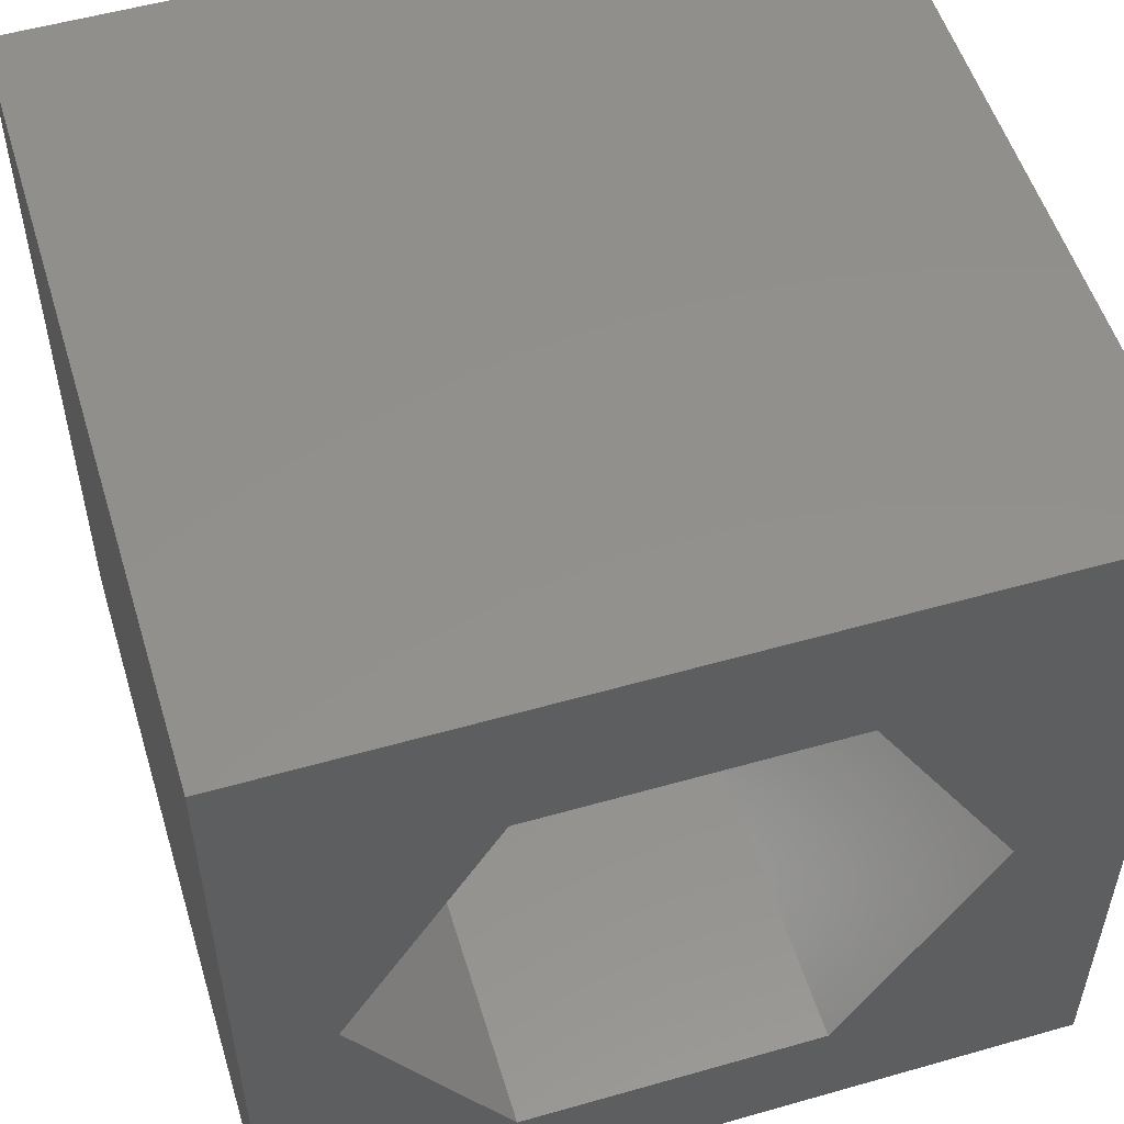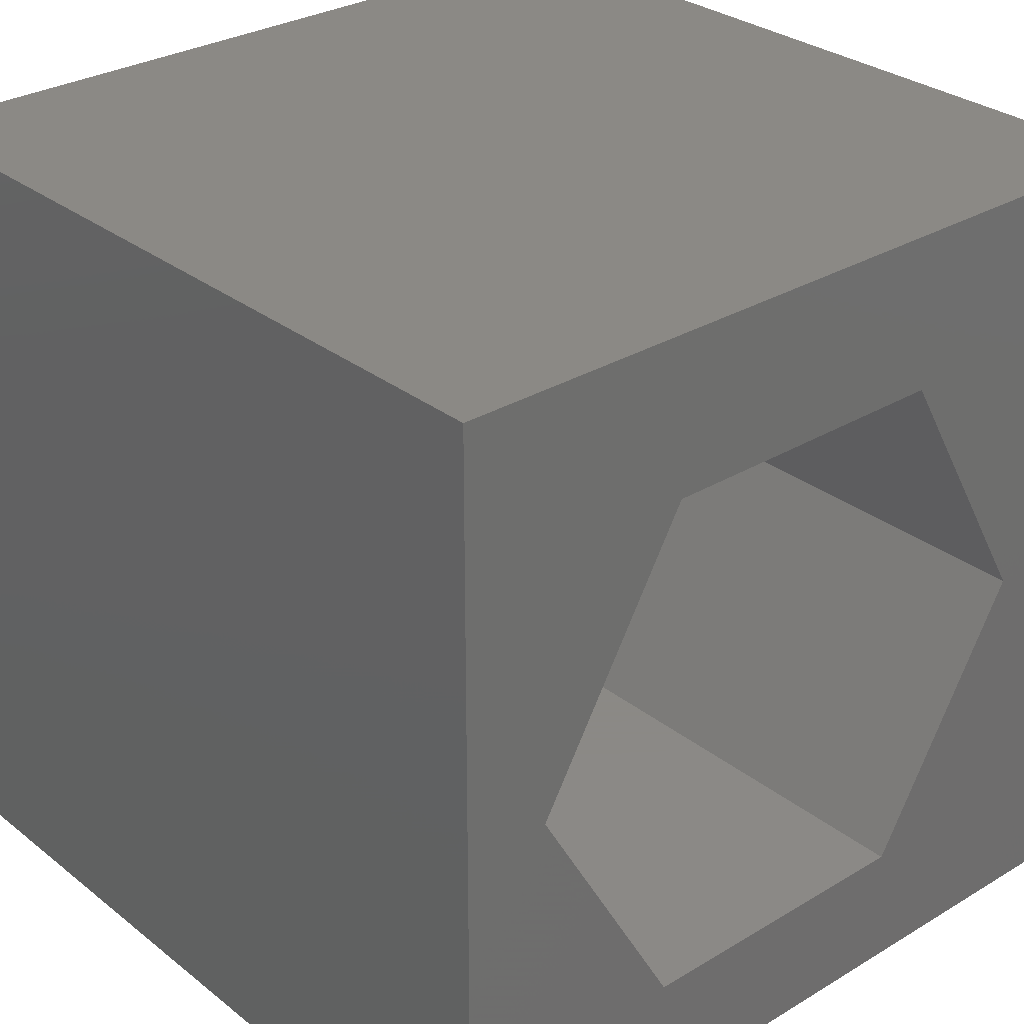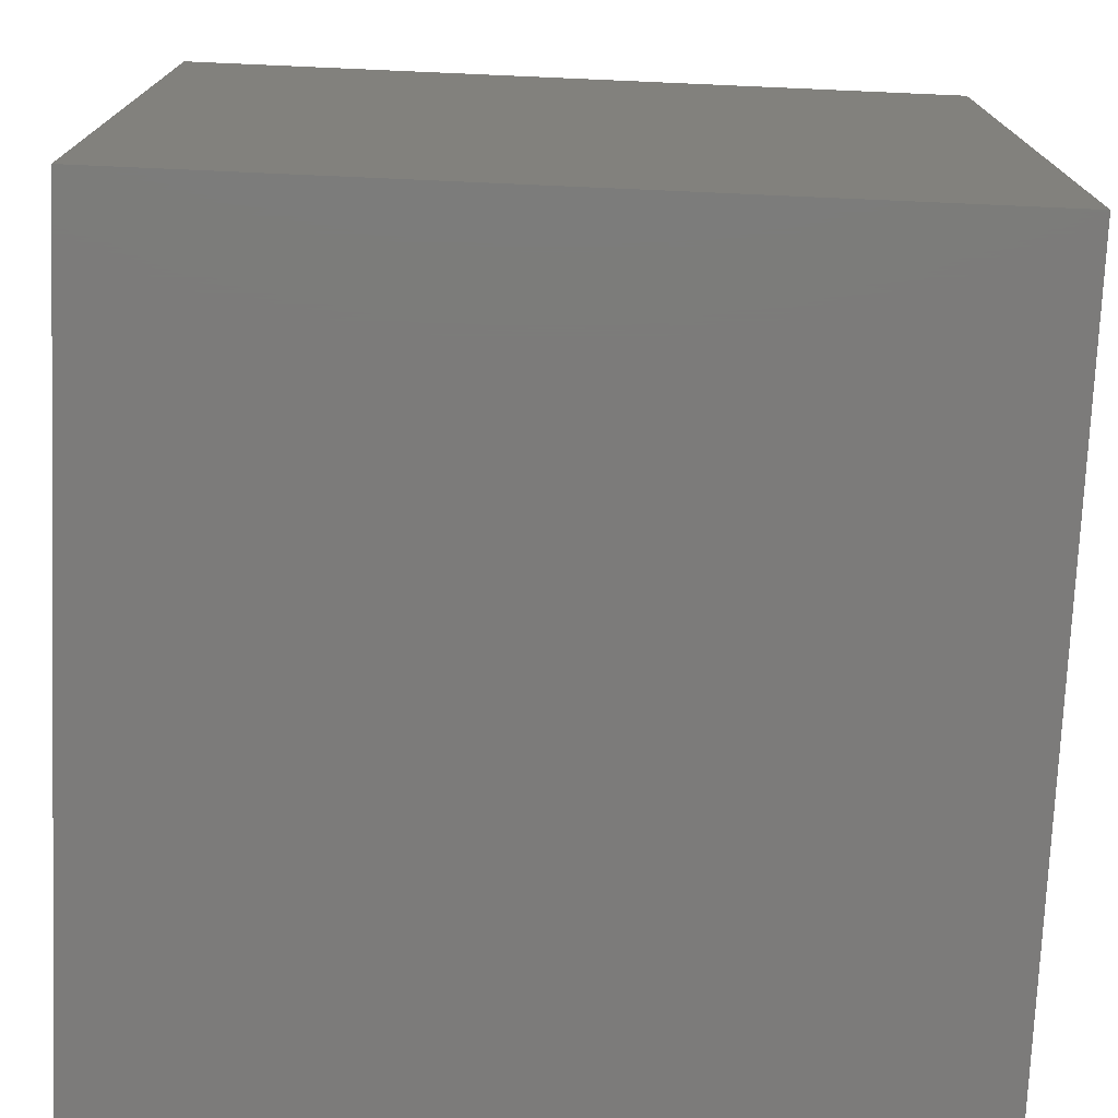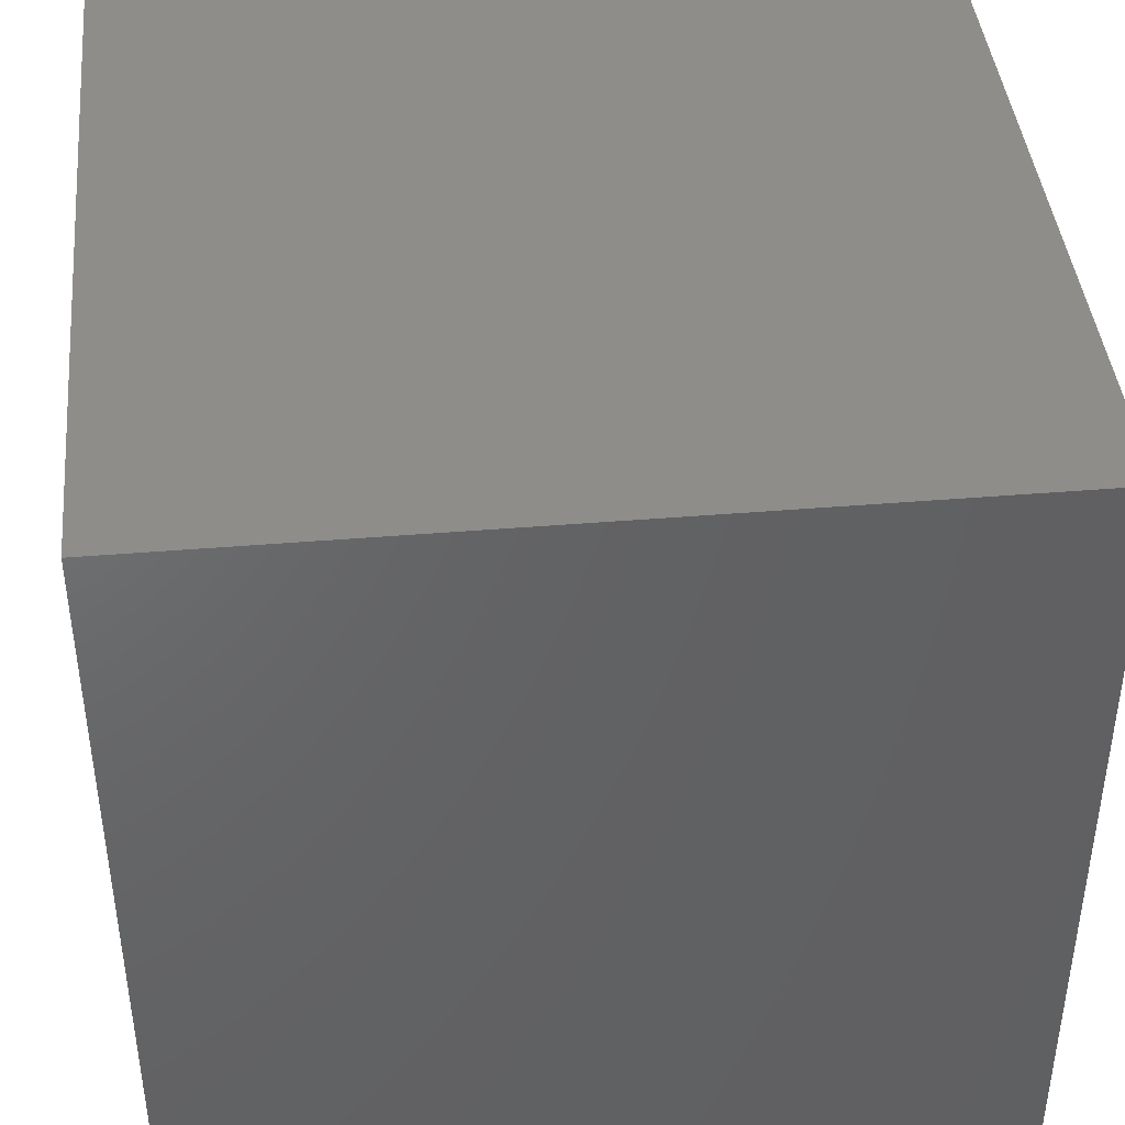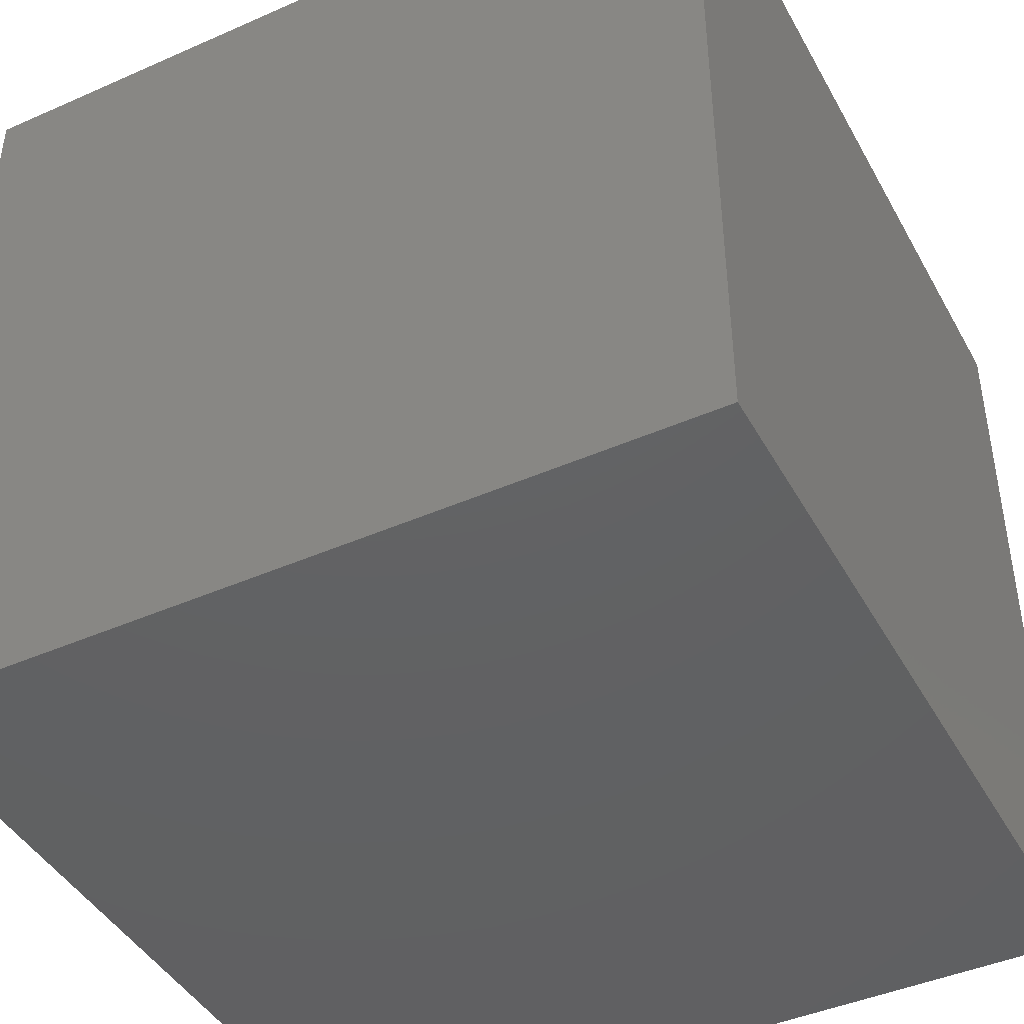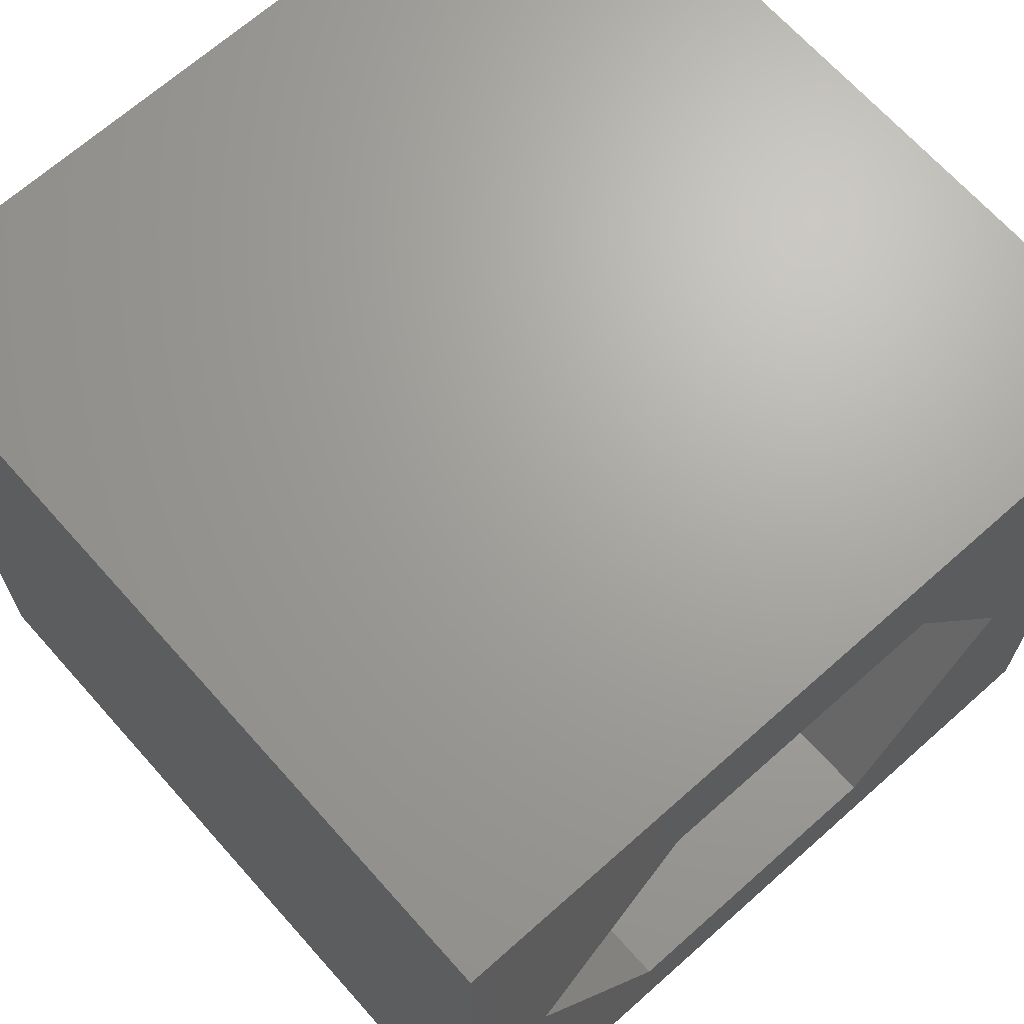
<metadata>
{"format":"stl","ext":"stl","renderer":"f3d","projection":"perspective","resolution":1024,"background":"white","views":[{"elev":53.8,"azim":-16.9,"up":"+Y"},{"elev":29.8,"azim":-41.3,"up":"+Y"},{"elev":-74.8,"azim":87.5,"up":"+Z"},{"elev":42.1,"azim":84.3,"up":"+Y"},{"elev":-43.7,"azim":-62.6,"up":"+Z"},{"elev":67.8,"azim":-41.7,"up":"+Y"}]}
</metadata>
<code>
# stl→obj: 20 verts, 36 faces
v 0 10 10
v 0 10 0
v 0 0 10
v 0 0 0
v 10 10 10
v 8.574 4.832 10
v 10 0 10
v 6.699 1.585 10
v 2.949 1.585 10
v 1.074 4.832 10
v 2.949 8.08 10
v 6.699 8.08 10
v 10 10 0
v 10 0 0
v 1.074 4.832 1.652
v 2.949 8.08 1.652
v 6.699 8.08 1.652
v 8.574 4.832 1.652
v 6.699 1.585 1.652
v 2.949 1.585 1.652
f 1 2 3
f 3 2 4
f 5 6 7
f 7 6 8
f 7 8 3
f 8 9 3
f 3 9 10
f 3 10 1
f 1 10 11
f 1 11 5
f 5 11 12
f 5 12 6
f 13 5 14
f 14 5 7
f 2 13 4
f 4 13 14
f 5 13 1
f 1 13 2
f 14 7 4
f 4 7 3
f 15 16 10
f 10 16 11
f 16 17 11
f 11 17 12
f 17 18 12
f 12 18 6
f 18 19 6
f 6 19 8
f 19 20 8
f 8 20 9
f 20 15 9
f 9 15 10
f 20 19 15
f 15 19 18
f 15 18 16
f 16 18 17

</code>
